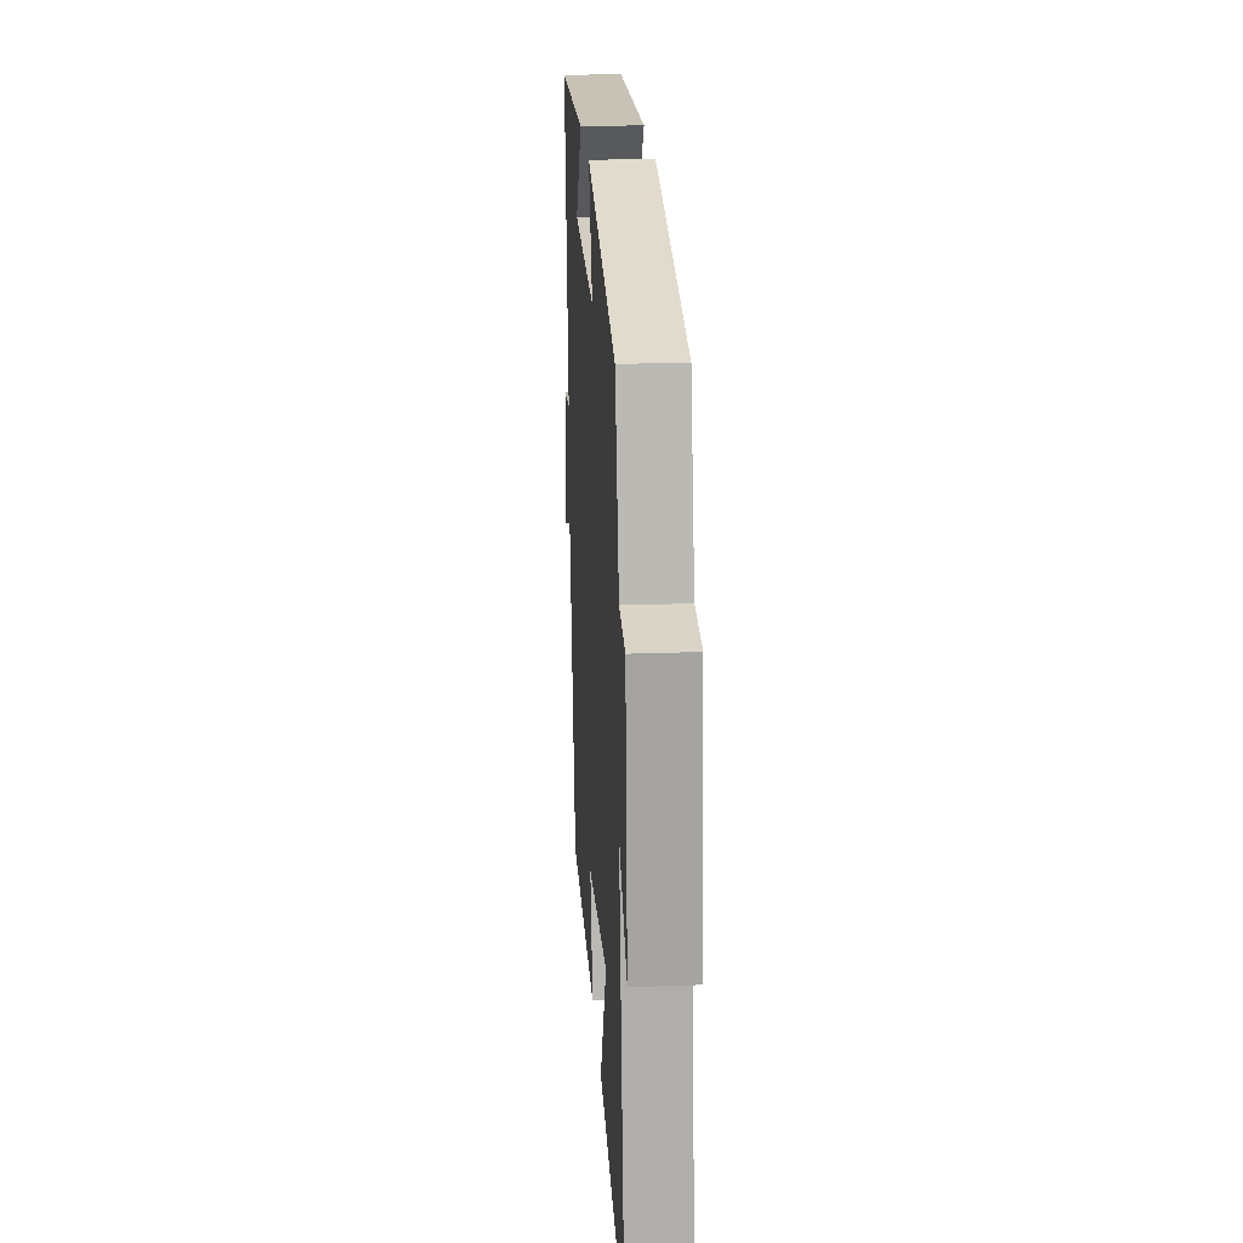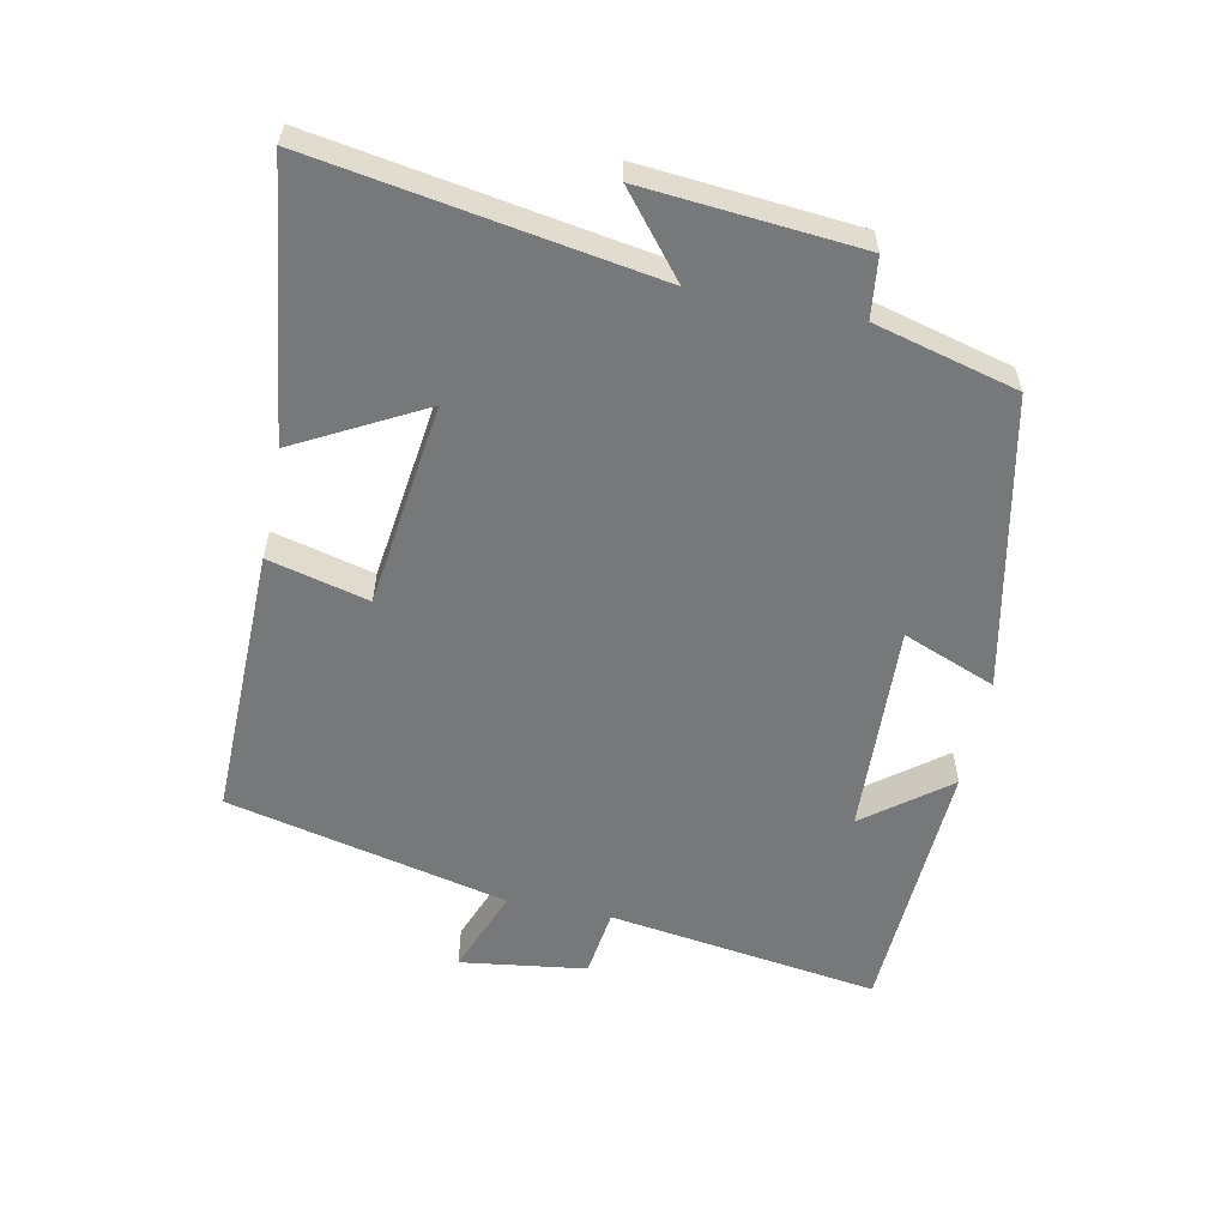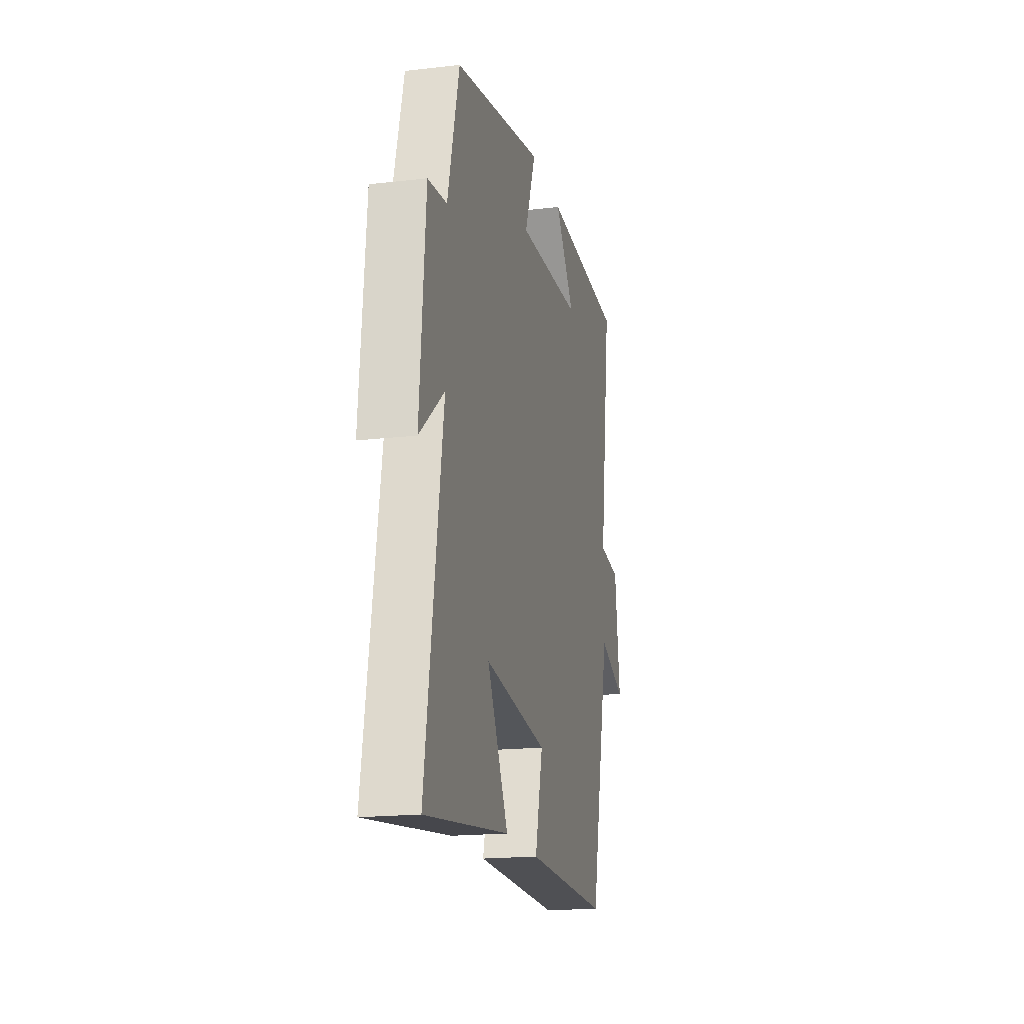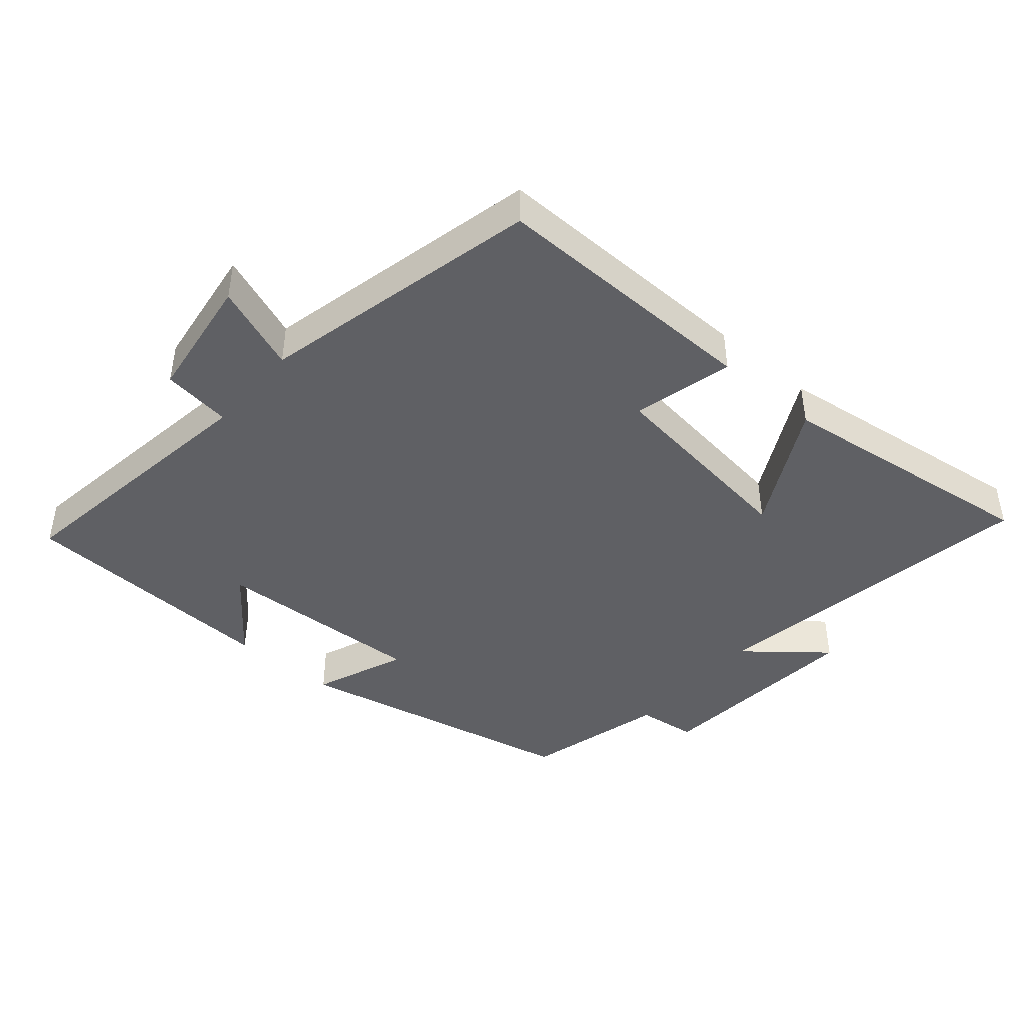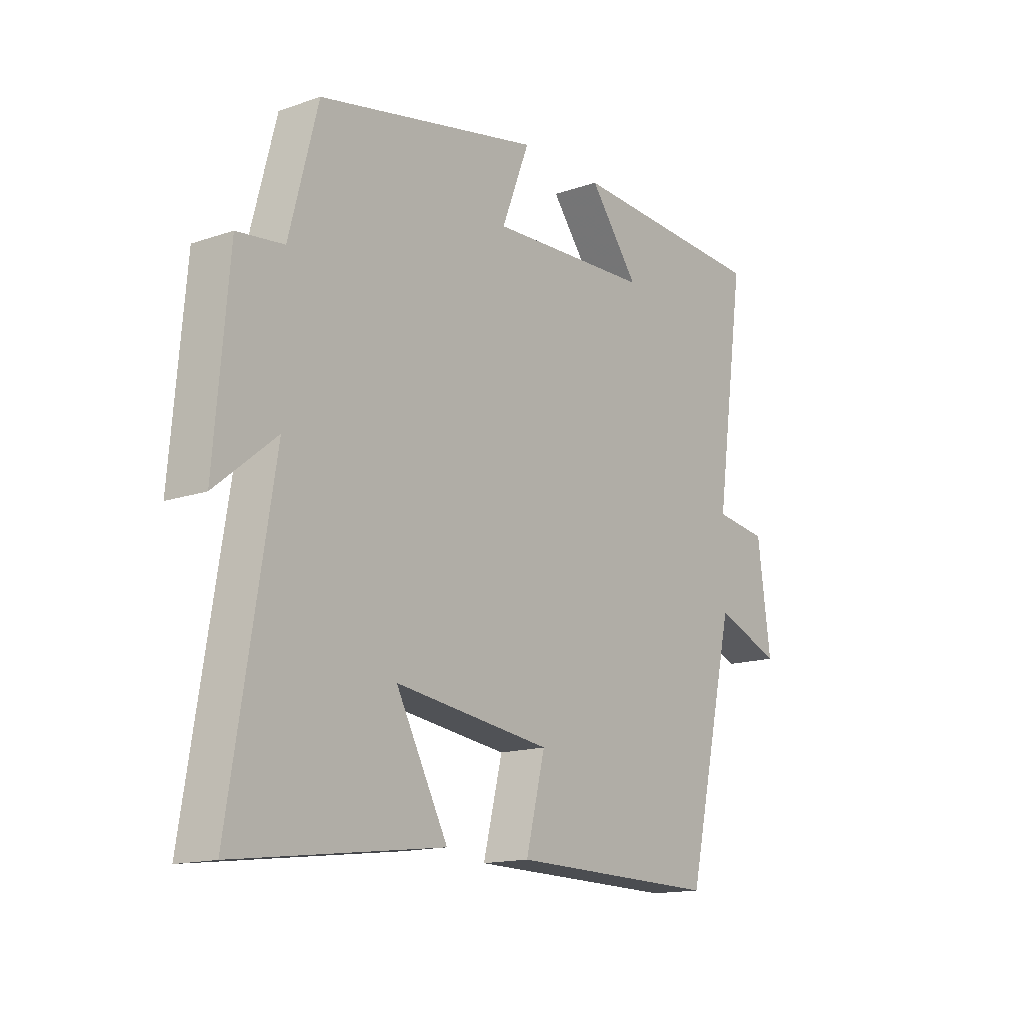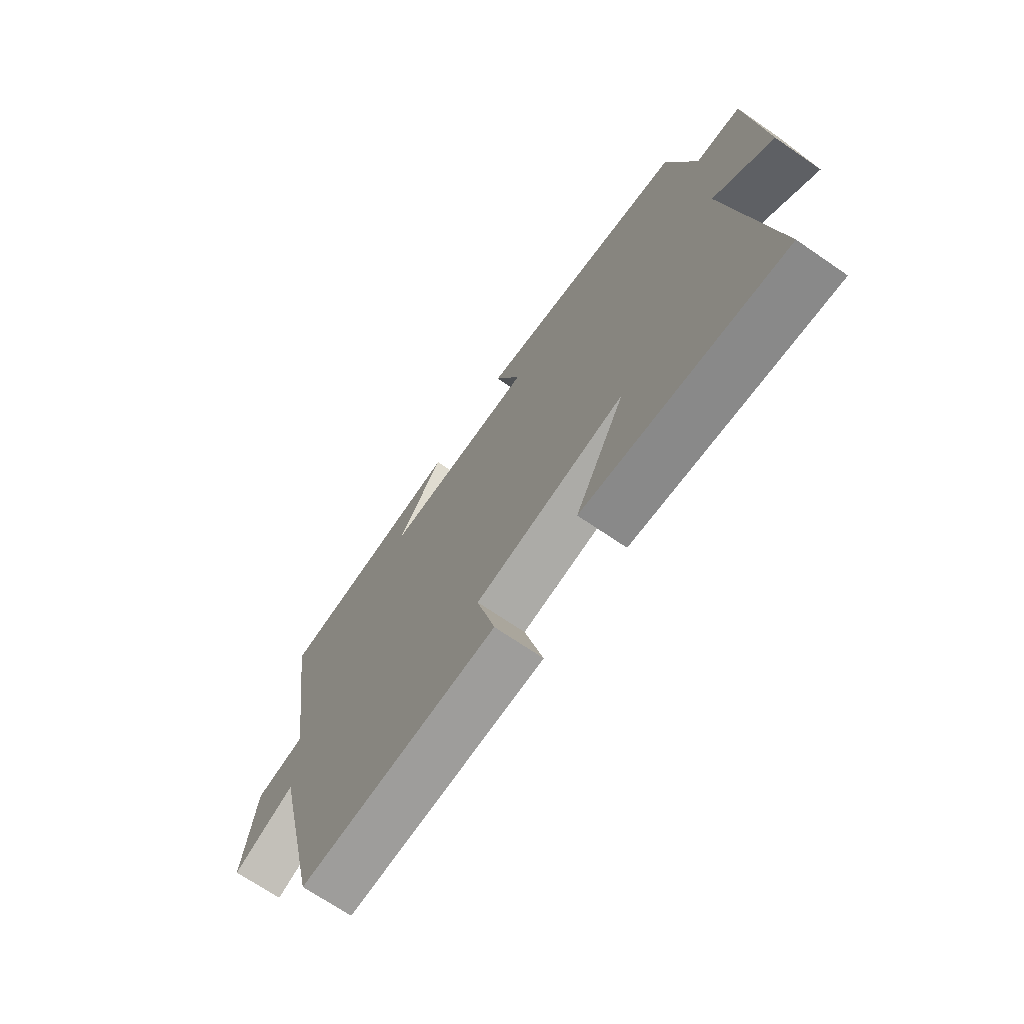
<metadata>
{"format":"obj","ext":"obj","renderer":"f3d","projection":"perspective","resolution":1024,"background":"white","views":[{"elev":21.9,"azim":-93.7,"up":"+Z"},{"elev":-57.3,"azim":-101.5,"up":"+Y"},{"elev":-18.2,"azim":-77.3,"up":"+Z"},{"elev":-43.2,"azim":139.5,"up":"+Y"},{"elev":-14.9,"azim":-53.5,"up":"+Z"},{"elev":-69.8,"azim":-124.5,"up":"+Z"}]}
</metadata>
<code>
v 0.402 0.07 -0.507
v -0.009 0.07 -0.5
v 0.029 0.07 -0.349
v -0.279 0.07 -0.309
v -0.177 0.07 -0.5
v -0.583 0.07 -0.552
v -0.5 0.07 -0.044
v -0.619 0.07 -0.141
v -0.591 0.07 0.183
v -0.5 0.07 0.194
v -0.444 0.07 0.409
v -0.006 0.07 0.5
v -0.061 0.07 0.36
v 0.259 0.07 0.374
v 0.162 0.07 0.5
v 0.559 0.07 0.48
v 0.5 0.07 0.071
v 0.604 0.07 0.057
v 0.63 0.07 -0.133
v 0.5 0.07 -0.083
v 0.402 0 -0.507
v -0.009 0 -0.5
v 0.029 0 -0.349
v -0.279 0 -0.309
v -0.177 0 -0.5
v -0.583 0 -0.552
v -0.5 0 -0.044
v -0.619 0 -0.141
v -0.591 0 0.183
v -0.5 0 0.194
v -0.444 0 0.409
v -0.006 0 0.5
v -0.061 0 0.36
v 0.259 0 0.374
v 0.162 0 0.5
v 0.559 0 0.48
v 0.5 0 0.071
v 0.604 0 0.057
v 0.63 0 -0.133
v 0.5 0 -0.083
f 17 18 19 20
f 1 2 3
f 20 1 3
f 17 20 3
f 14 15 16 17
f 17 3 4
f 14 17 4
f 13 14 4
f 10 11 12 13
f 10 13 4
f 7 8 9 10
f 7 10 4
f 4 5 6 7
f 40 39 38 37
f 23 22 21
f 23 21 40
f 23 40 37
f 37 36 35 34
f 24 23 37
f 24 37 34
f 24 34 33
f 33 32 31 30
f 24 33 30
f 30 29 28 27
f 24 30 27
f 27 26 25 24
f 1 21 22 2
f 2 22 23 3
f 3 23 24 4
f 4 24 25 5
f 5 25 26 6
f 6 26 27 7
f 7 27 28 8
f 8 28 29 9
f 9 29 30 10
f 10 30 31 11
f 11 31 32 12
f 12 32 33 13
f 13 33 34 14
f 14 34 35 15
f 15 35 36 16
f 16 36 37 17
f 17 37 38 18
f 18 38 39 19
f 19 39 40 20
f 20 40 21 1

</code>
